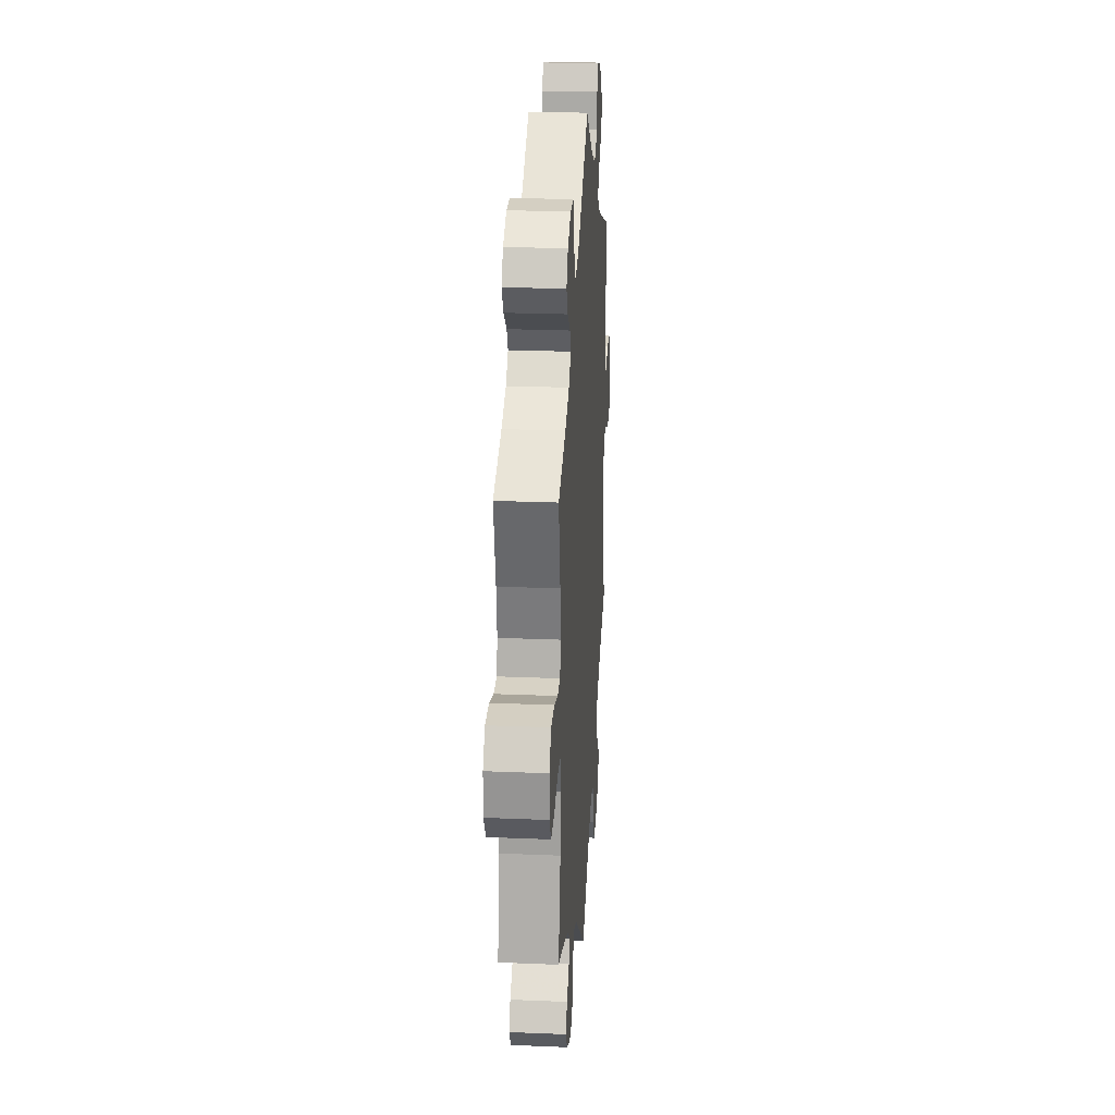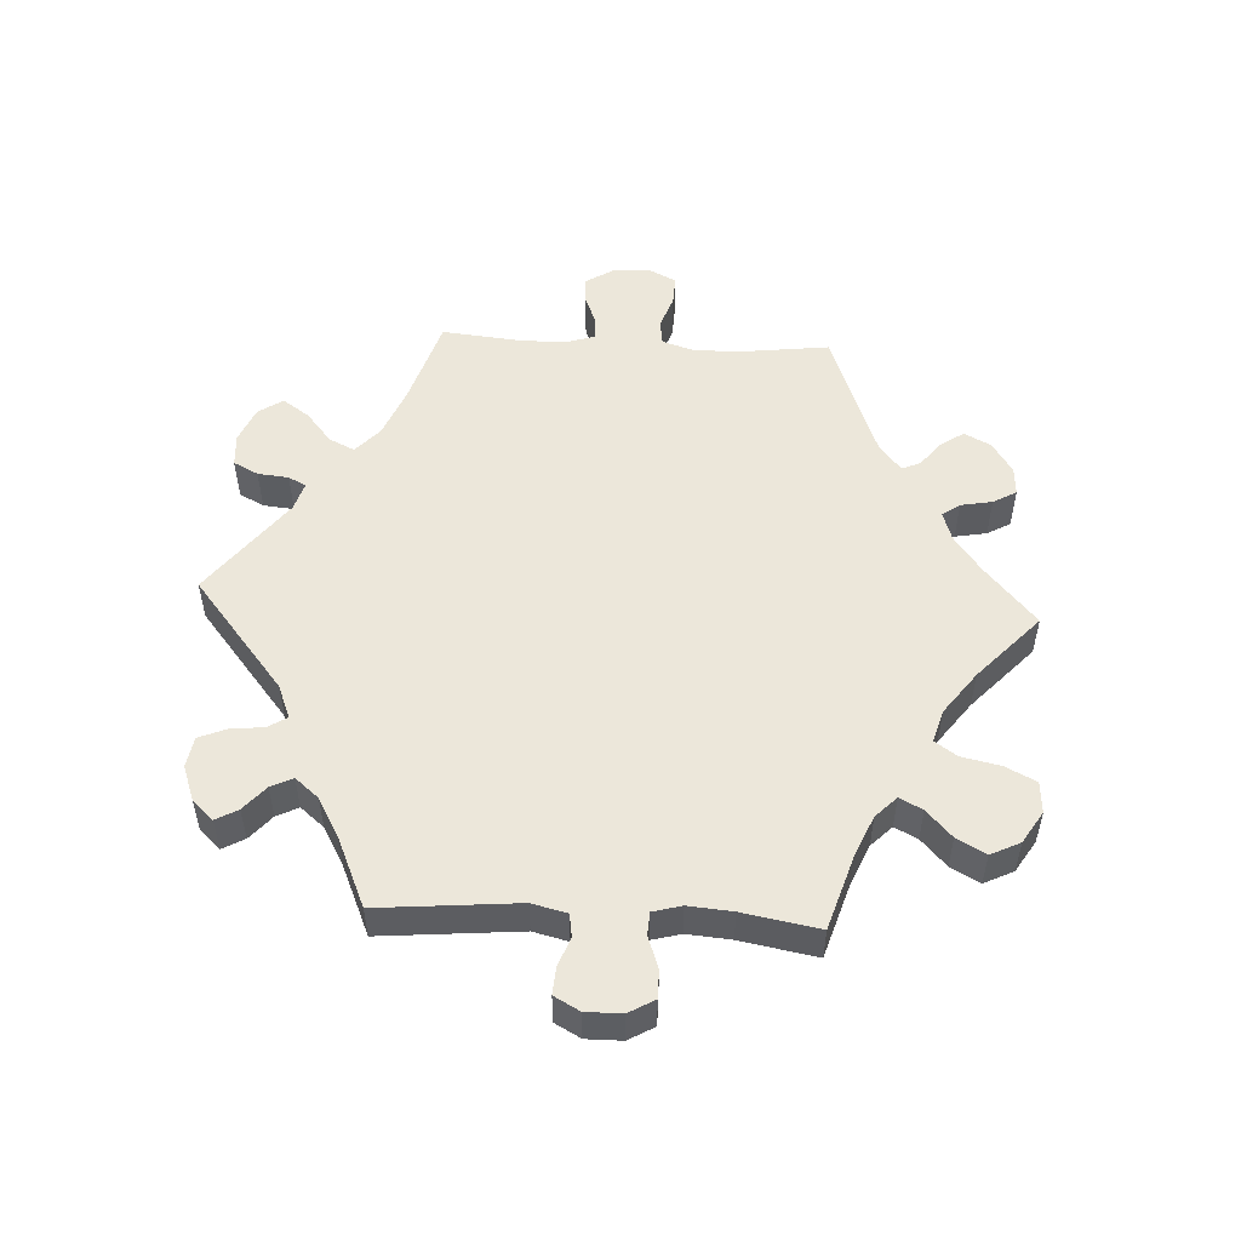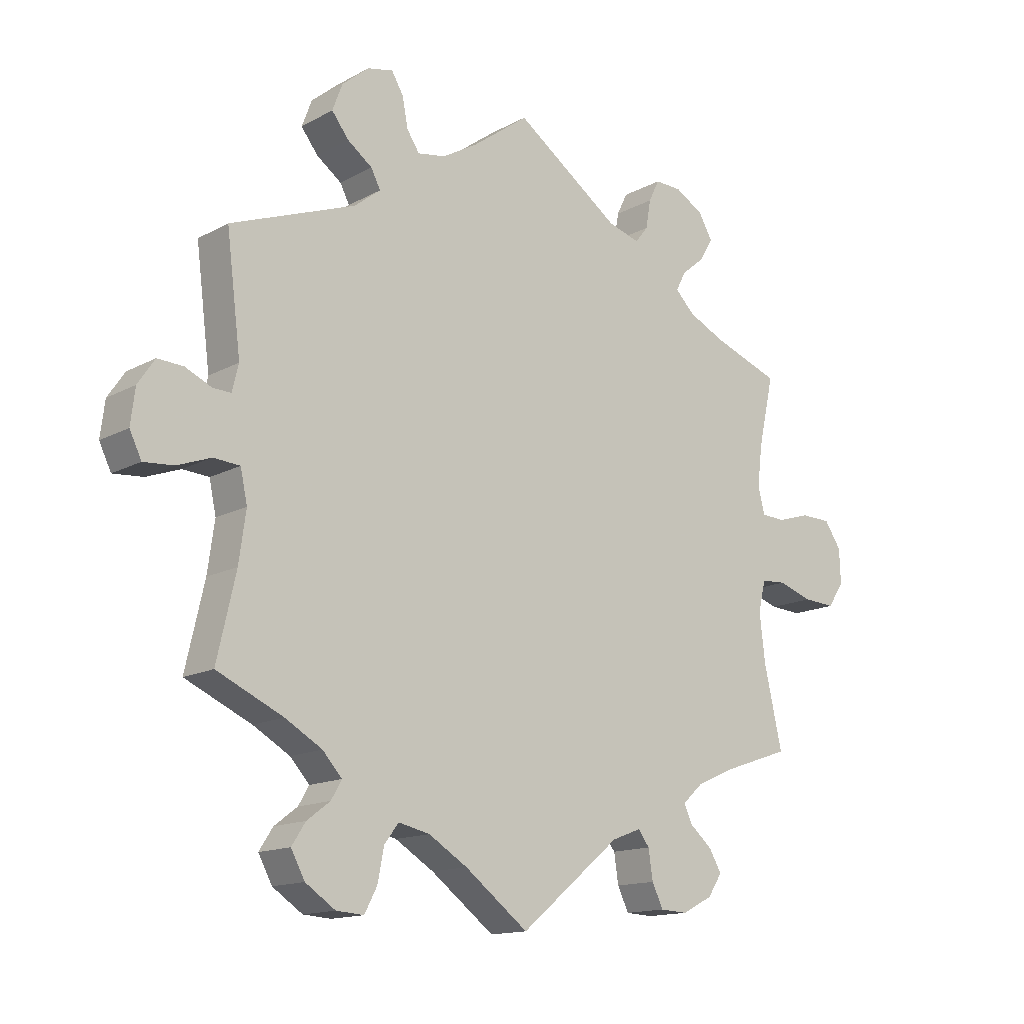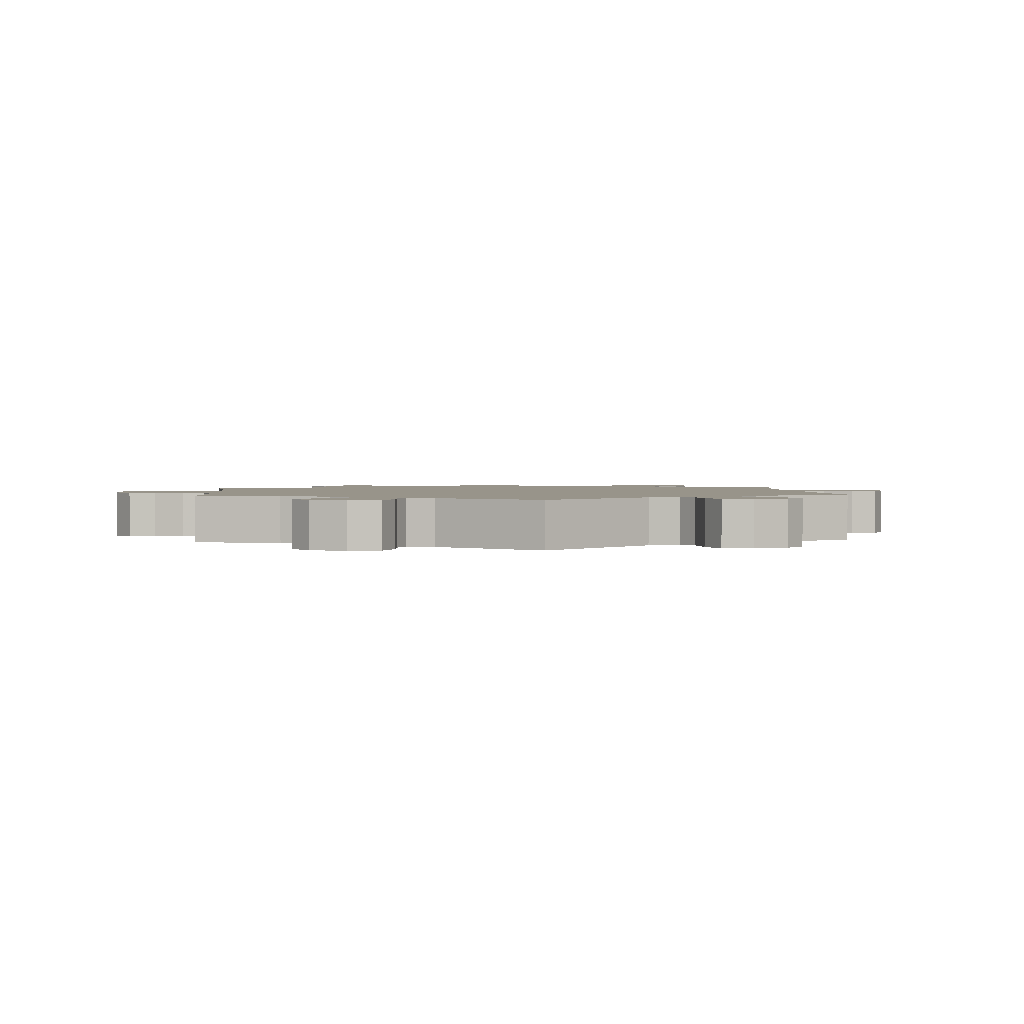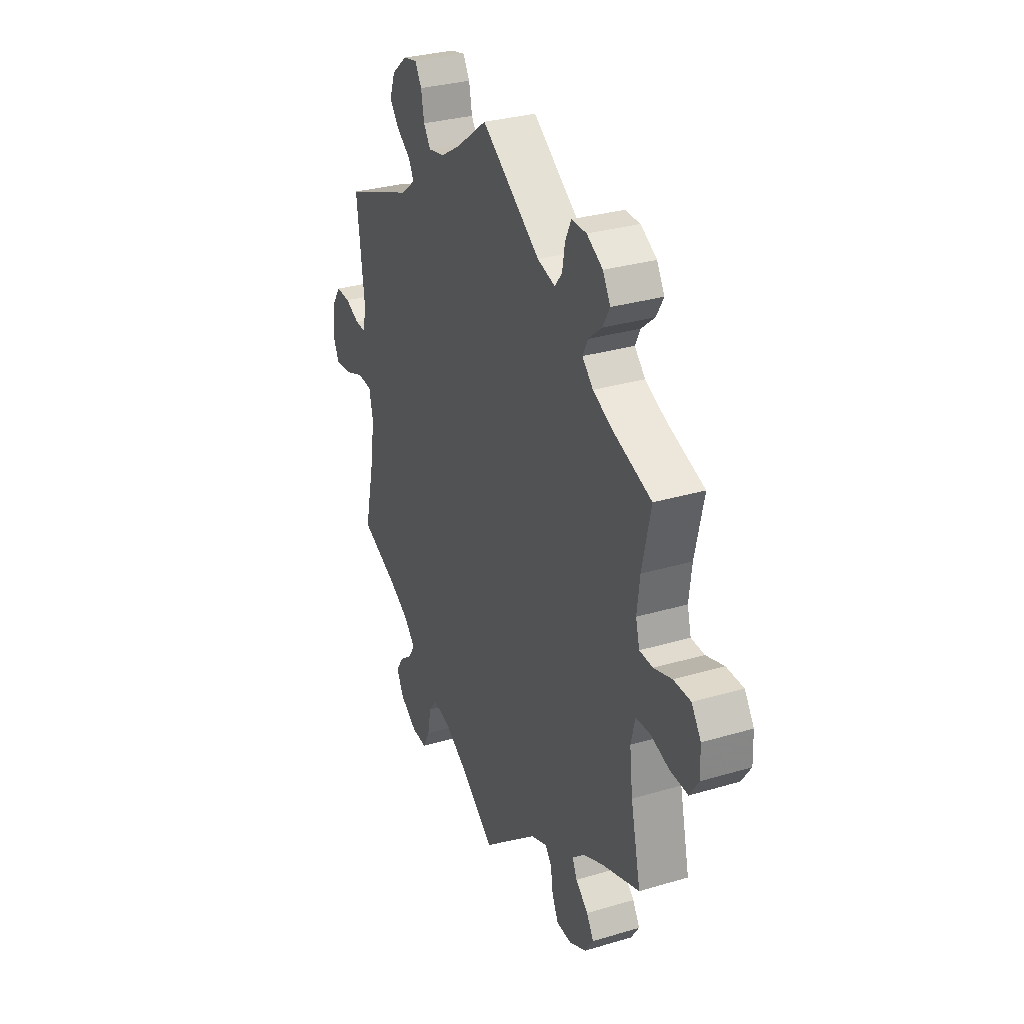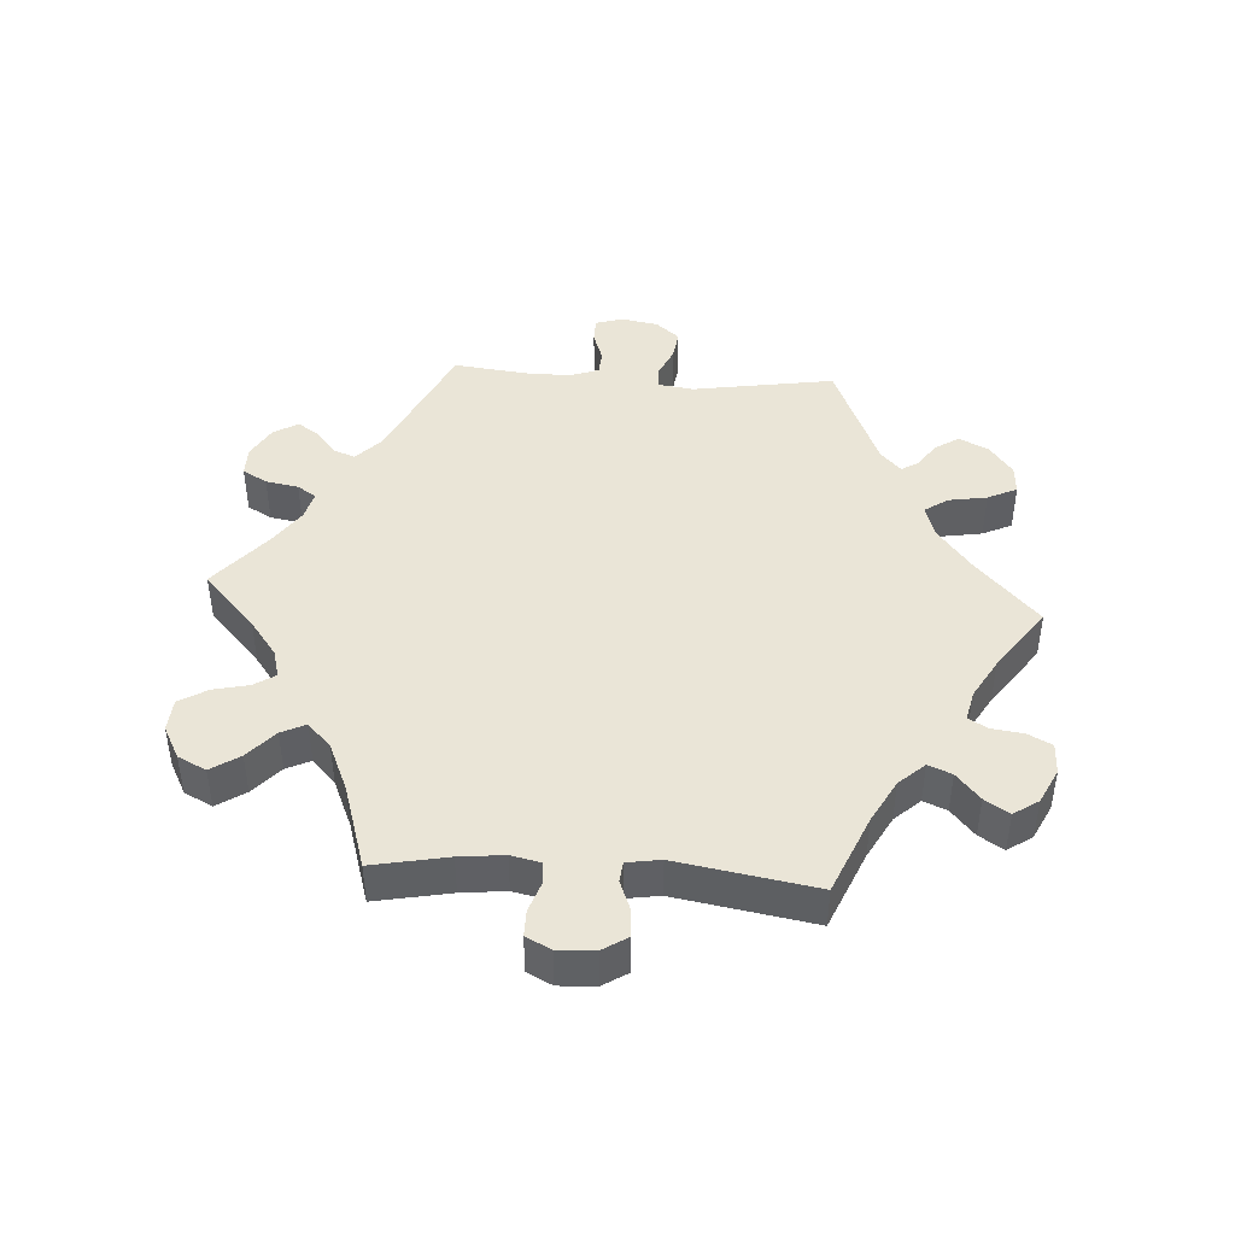
<metadata>
{"format":"obj","ext":"obj","renderer":"f3d","projection":"perspective","resolution":1024,"background":"white","views":[{"elev":24.4,"azim":93.9,"up":"+Z"},{"elev":52.5,"azim":33.1,"up":"+Y"},{"elev":-14.5,"azim":-40.6,"up":"+Z"},{"elev":1.8,"azim":-64.8,"up":"+Y"},{"elev":30.5,"azim":66.7,"up":"+Z"},{"elev":44.0,"azim":153.8,"up":"+Y"}]}
</metadata>
<code>
v 0.392 0.07 -0.326
v 0.331 0.07 -0.353
v 0.298 0.07 -0.383
v 0.311 0.07 -0.412
v 0.347 0.07 -0.443
v 0.367 0.07 -0.477
v 0.344 0.07 -0.512
v 0.295 0.07 -0.537
v 0.251 0.07 -0.535
v 0.233 0.07 -0.498
v 0.226 0.07 -0.451
v 0.208 0.07 -0.427
v 0.161 0.07 -0.445
v 0 0.07 -0.578
v -0.102 0.07 -0.501
v -0.164 0.07 -0.463
v -0.214 0.07 -0.452
v -0.237 0.07 -0.482
v -0.247 0.07 -0.534
v -0.267 0.07 -0.572
v -0.311 0.07 -0.569
v -0.359 0.07 -0.537
v -0.381 0.07 -0.496
v -0.359 0.07 -0.462
v -0.322 0.07 -0.434
v -0.305 0.07 -0.405
v -0.336 0.07 -0.371
v -0.395 0.07 -0.337
v -0.501 0.07 -0.289
v -0.471 0.07 -0.157
v -0.46 0.07 -0.078
v -0.471 0.07 -0.027
v -0.513 0.07 -0.024
v -0.567 0.07 -0.044
v -0.615 0.07 -0.048
v -0.634 0.07 -0.009
v -0.627 0.07 0.047
v -0.6 0.07 0.087
v -0.559 0.07 0.085
v -0.517 0.07 0.066
v -0.488 0.07 0.065
v -0.478 0.07 0.107
v -0.501 0.07 0.289
v -0.301 0.07 0.365
v -0.259 0.07 0.398
v -0.274 0.07 0.427
v -0.314 0.07 0.456
v -0.341 0.07 0.491
v -0.325 0.07 0.534
v -0.282 0.07 0.57
v -0.241 0.07 0.579
v -0.222 0.07 0.547
v -0.213 0.07 0.5
v -0.193 0.07 0.47
v -0.148 0.07 0.478
v -0.092 0.07 0.511
v -0.001 0.07 0.578
v 0.168 0.07 0.459
v 0.219 0.07 0.444
v 0.24 0.07 0.47
v 0.248 0.07 0.516
v 0.265 0.07 0.551
v 0.308 0.07 0.55
v 0.354 0.07 0.523
v 0.376 0.07 0.485
v 0.355 0.07 0.449
v 0.317 0.07 0.417
v 0.302 0.07 0.387
v 0.333 0.07 0.356
v 0.392 0.07 0.328
v 0.5 0.07 0.289
v 0.475 0.07 0.177
v 0.467 0.07 0.111
v 0.478 0.07 0.069
v 0.516 0.07 0.067
v 0.568 0.07 0.083
v 0.617 0.07 0.082
v 0.644 0.07 0.042
v 0.646 0.07 -0.013
v 0.62 0.07 -0.052
v 0.569 0.07 -0.049
v 0.514 0.07 -0.031
v 0.474 0.07 -0.034
v 0.462 0.07 -0.083
v 0.471 0.07 -0.161
v 0.5 0.07 -0.289
v 0.392 0 -0.326
v 0.331 0 -0.353
v 0.298 0 -0.383
v 0.311 0 -0.412
v 0.347 0 -0.443
v 0.367 0 -0.477
v 0.344 0 -0.512
v 0.295 0 -0.537
v 0.251 0 -0.535
v 0.233 0 -0.498
v 0.226 0 -0.451
v 0.208 0 -0.427
v 0.161 0 -0.445
v 0 0 -0.578
v -0.102 0 -0.501
v -0.164 0 -0.463
v -0.214 0 -0.452
v -0.237 0 -0.482
v -0.247 0 -0.534
v -0.267 0 -0.572
v -0.311 0 -0.569
v -0.359 0 -0.537
v -0.381 0 -0.496
v -0.359 0 -0.462
v -0.322 0 -0.434
v -0.305 0 -0.405
v -0.336 0 -0.371
v -0.395 0 -0.337
v -0.501 0 -0.289
v -0.471 0 -0.157
v -0.46 0 -0.078
v -0.471 0 -0.027
v -0.513 0 -0.024
v -0.567 0 -0.044
v -0.615 0 -0.048
v -0.634 0 -0.009
v -0.627 0 0.047
v -0.6 0 0.087
v -0.559 0 0.085
v -0.517 0 0.066
v -0.488 0 0.065
v -0.478 0 0.107
v -0.501 0 0.289
v -0.301 0 0.365
v -0.259 0 0.398
v -0.274 0 0.427
v -0.314 0 0.456
v -0.341 0 0.491
v -0.325 0 0.534
v -0.282 0 0.57
v -0.241 0 0.579
v -0.222 0 0.547
v -0.213 0 0.5
v -0.193 0 0.47
v -0.148 0 0.478
v -0.092 0 0.511
v -0.001 0 0.578
v 0.168 0 0.459
v 0.219 0 0.444
v 0.24 0 0.47
v 0.248 0 0.516
v 0.265 0 0.551
v 0.308 0 0.55
v 0.354 0 0.523
v 0.376 0 0.485
v 0.355 0 0.449
v 0.317 0 0.417
v 0.302 0 0.387
v 0.333 0 0.356
v 0.392 0 0.328
v 0.5 0 0.289
v 0.475 0 0.177
v 0.467 0 0.111
v 0.478 0 0.069
v 0.516 0 0.067
v 0.568 0 0.083
v 0.617 0 0.082
v 0.644 0 0.042
v 0.646 0 -0.013
v 0.62 0 -0.052
v 0.569 0 -0.049
v 0.514 0 -0.031
v 0.474 0 -0.034
v 0.462 0 -0.083
v 0.471 0 -0.161
v 0.5 0 -0.289
f 85 86 1
f 84 85 1 2
f 83 84 2 3
f 79 80 81 82
f 79 82 83
f 78 79 83
f 75 76 77 78
f 74 75 78 83
f 73 74 83 3
f 70 71 72
f 69 70 72 73
f 68 69 73 3
f 64 65 66 67
f 64 67 68
f 63 64 68
f 60 61 62 63
f 59 60 63 68
f 58 59 68 3
f 56 57 58 3
f 50 51 52 53
f 50 53 54
f 49 50 54
f 46 47 48 49
f 45 46 49 54
f 42 43 44
f 41 42 44 45
f 37 38 39 40
f 37 40 41
f 36 37 41
f 33 34 35 36
f 32 33 36 41
f 31 32 41 45
f 28 29 30
f 27 28 30 31
f 26 27 31 45
f 22 23 24 25
f 22 25 26
f 21 22 26
f 18 19 20 21
f 17 18 21 26
f 16 17 26 45
f 13 14 15
f 12 13 15 16
f 8 9 10 11
f 8 11 12
f 7 8 12
f 4 5 6 7
f 3 4 7 12
f 55 56 3 12
f 45 54 55
f 12 16 45 55
f 87 172 171
f 88 87 171 170
f 89 88 170 169
f 168 167 166 165
f 169 168 165
f 169 165 164
f 164 163 162 161
f 169 164 161 160
f 89 169 160 159
f 158 157 156
f 159 158 156 155
f 89 159 155 154
f 153 152 151 150
f 154 153 150
f 154 150 149
f 149 148 147 146
f 154 149 146 145
f 89 154 145 144
f 89 144 143 142
f 139 138 137 136
f 140 139 136
f 140 136 135
f 135 134 133 132
f 140 135 132 131
f 130 129 128
f 131 130 128 127
f 126 125 124 123
f 127 126 123
f 127 123 122
f 122 121 120 119
f 127 122 119 118
f 131 127 118 117
f 116 115 114
f 117 116 114 113
f 131 117 113 112
f 111 110 109 108
f 112 111 108
f 112 108 107
f 107 106 105 104
f 112 107 104 103
f 131 112 103 102
f 101 100 99
f 102 101 99 98
f 97 96 95 94
f 98 97 94
f 98 94 93
f 93 92 91 90
f 98 93 90 89
f 98 89 142 141
f 141 140 131
f 141 131 102 98
f 1 87 88 2
f 2 88 89 3
f 3 89 90 4
f 4 90 91 5
f 5 91 92 6
f 6 92 93 7
f 7 93 94 8
f 8 94 95 9
f 9 95 96 10
f 10 96 97 11
f 11 97 98 12
f 12 98 99 13
f 13 99 100 14
f 14 100 101 15
f 15 101 102 16
f 16 102 103 17
f 17 103 104 18
f 18 104 105 19
f 19 105 106 20
f 20 106 107 21
f 21 107 108 22
f 22 108 109 23
f 23 109 110 24
f 24 110 111 25
f 25 111 112 26
f 26 112 113 27
f 27 113 114 28
f 28 114 115 29
f 29 115 116 30
f 30 116 117 31
f 31 117 118 32
f 32 118 119 33
f 33 119 120 34
f 34 120 121 35
f 35 121 122 36
f 36 122 123 37
f 37 123 124 38
f 38 124 125 39
f 39 125 126 40
f 40 126 127 41
f 41 127 128 42
f 42 128 129 43
f 43 129 130 44
f 44 130 131 45
f 45 131 132 46
f 46 132 133 47
f 47 133 134 48
f 48 134 135 49
f 49 135 136 50
f 50 136 137 51
f 51 137 138 52
f 52 138 139 53
f 53 139 140 54
f 54 140 141 55
f 55 141 142 56
f 56 142 143 57
f 57 143 144 58
f 58 144 145 59
f 59 145 146 60
f 60 146 147 61
f 61 147 148 62
f 62 148 149 63
f 63 149 150 64
f 64 150 151 65
f 65 151 152 66
f 66 152 153 67
f 67 153 154 68
f 68 154 155 69
f 69 155 156 70
f 70 156 157 71
f 71 157 158 72
f 72 158 159 73
f 73 159 160 74
f 74 160 161 75
f 75 161 162 76
f 76 162 163 77
f 77 163 164 78
f 78 164 165 79
f 79 165 166 80
f 80 166 167 81
f 81 167 168 82
f 82 168 169 83
f 83 169 170 84
f 84 170 171 85
f 85 171 172 86
f 86 172 87 1

</code>
